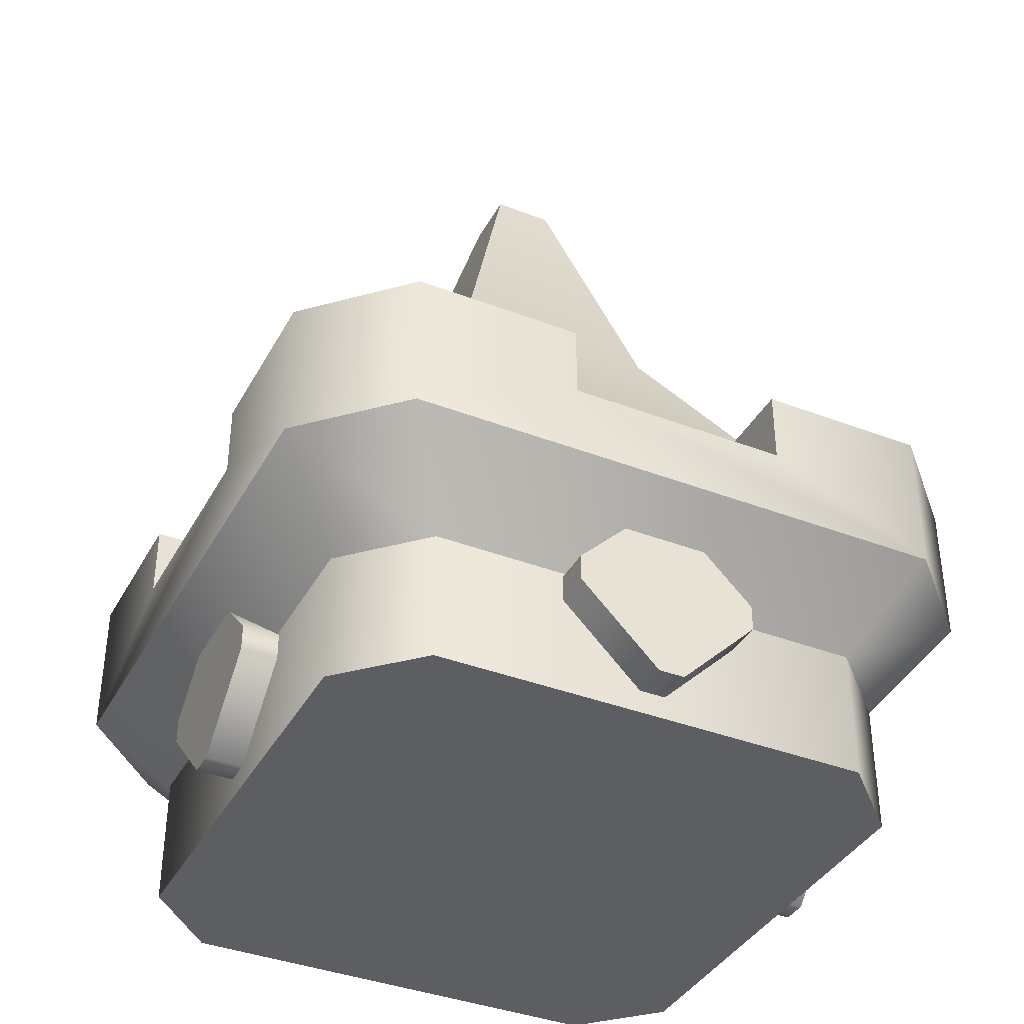
<metadata>
{"format":"obj","ext":"obj","renderer":"f3d","projection":"perspective","resolution":1024,"background":"white","views":[{"elev":-38.4,"azim":-116.0,"up":"+Y"}]}
</metadata>
<code>
g tower-square-roof-c
v -0.5 0.5 0.375 1 1 1
v -0.5 0.3 0.375 1 1 1
v -0.5 0.5 0.15 1 1 1
v -0.5 0.4 0.15 1 1 1
v -0.5 0.4 -0.15 1 1 1
v -0.5 0.3 -0.375 1 1 1
v -0.5 0.5 -0.375 1 1 1
v -0.5 0.5 -0.15 1 1 1
v 0.375 0.5 -0.5 1 1 1
v 0.375 0.3 -0.5 1 1 1
v 0.5 0.5 -0.375 1 1 1
v 0.5 0.3 -0.375 1 1 1
v -0.375 0.3 0.5 1 1 1
v -0.375 0.5 0.5 1 1 1
v -0.375 0.3 -0.5 1 1 1
v -0.375 0.5 -0.5 1 1 1
v 0.5 0.5 0.15 1 1 1
v 0.5 0.4 0.15 1 1 1
v 0.5 0.5 0.375 1 1 1
v 0.5 0.3 0.375 1 1 1
v 0.5 0.4 -0.15 1 1 1
v 0.5 0.5 -0.15 1 1 1
v 0.375 0.5 0.5 1 1 1
v 0.375 0.3 0.5 1 1 1
v 0.4 0 0.3 1 1 1
v 0.4 0 -0.3 1 1 1
v 0.3 0 0.4 1 1 1
v 0.3 0 -0.4 1 1 1
v -0.3 0 0.4 1 1 1
v -0.3 0 -0.4 1 1 1
v -0.4 0 0.3 1 1 1
v -0.4 0 -0.3 1 1 1
v 0.4 0.18 -0.3 1 1 1
v 0.4 0.18 0.3 1 1 1
v -0.4 0.18 -0.3 1 1 1
v -0.4 0.18 0.3 1 1 1
v -0.3 0.18 -0.4 1 1 1
v 0.3 0.18 -0.4 1 1 1
v -0.3 0.18 0.4 1 1 1
v 0.3 0.18 0.4 1 1 1
v -0.15 0.5 -0.5 1 1 1
v -0.15 0.4 -0.5 1 1 1
v 0.15 0.4 -0.5 1 1 1
v 0.15 0.5 -0.5 1 1 1
v 0.15 0.5 0.5 1 1 1
v 0.15 0.4 0.5 1 1 1
v -0.15 0.4 0.5 1 1 1
v -0.15 0.5 0.5 1 1 1
v 0.15 0.5 -0.3 1 1 1
v 0.3 0.5 -0.3 1 1 1
v 0.3 0.5 -0.15 1 1 1
v -0.15 0.5 -0.3 1 1 1
v -0.3 0.5 -0.3 1 1 1
v -0.3 0.5 -0.15 1 1 1
v 0.3 0.5 0.15 1 1 1
v 0.3 0.5 0.3 1 1 1
v 0.15 0.5 0.3 1 1 1
v -0.3 0.5 0.15 1 1 1
v -0.3 0.5 0.3 1 1 1
v -0.15 0.5 0.3 1 1 1
v -0.3 0.4 -0.15 1 1 1
v -0.3 0.4 0.15 1 1 1
v 0.15 0.4 -0.3 1 1 1
v -0.15 0.4 -0.3 1 1 1
v 0.15 0.4 0.3 1 1 1
v -0.15 0.4 0.3 1 1 1
v 0.3 0.4 -0.15 1 1 1
v 0.3 0.4 0.15 1 1 1
v -0.4 0.28 0.01768 1 1 1
v -0.4 0.1739 0.1237 1 1 1
v -0.45 0.28 0.01768 1 1 1
v -0.45 0.1739 0.1237 1 1 1
v -0.4 0.1739 -0.1237 1 1 1
v -0.4 0.28 -0.01768 1 1 1
v -0.45 0.1739 -0.1237 1 1 1
v -0.45 0.28 -0.01768 1 1 1
v -0.45 0.03251 -0.01768 1 1 1
v -0.4 0.03251 -0.01768 1 1 1
v -0.45 0.1386 -0.1237 1 1 1
v -0.4 0.1386 -0.1237 1 1 1
v -0.4 0.1386 0.1237 1 1 1
v -0.4 0.03251 0.01768 1 1 1
v -0.45 0.1386 0.1237 1 1 1
v -0.45 0.03251 0.01768 1 1 1
v 0.45 0.28 0.01768 1 1 1
v 0.45 0.1739 0.1237 1 1 1
v 0.4 0.28 0.01768 1 1 1
v 0.4 0.1739 0.1237 1 1 1
v 0.45 0.1739 -0.1237 1 1 1
v 0.45 0.28 -0.01768 1 1 1
v 0.4 0.1739 -0.1237 1 1 1
v 0.4 0.28 -0.01768 1 1 1
v 0.4 0.03251 -0.01768 1 1 1
v 0.45 0.03251 -0.01768 1 1 1
v 0.4 0.1386 -0.1237 1 1 1
v 0.45 0.1386 -0.1237 1 1 1
v 0.45 0.1386 0.1237 1 1 1
v 0.45 0.03251 0.01768 1 1 1
v 0.4 0.1386 0.1237 1 1 1
v 0.4 0.03251 0.01768 1 1 1
v -0.01768 0.28 0.45 1 1 1
v -0.1237 0.1739 0.45 1 1 1
v -0.01768 0.28 0.4 1 1 1
v -0.1237 0.1739 0.4 1 1 1
v 0.1237 0.1739 0.45 1 1 1
v 0.01768 0.28 0.45 1 1 1
v 0.1237 0.1739 0.4 1 1 1
v 0.01768 0.28 0.4 1 1 1
v 0.01768 0.03251 0.4 1 1 1
v 0.01768 0.03251 0.45 1 1 1
v 0.1237 0.1386 0.4 1 1 1
v 0.1237 0.1386 0.45 1 1 1
v -0.1237 0.1386 0.45 1 1 1
v -0.01768 0.03251 0.45 1 1 1
v -0.1237 0.1386 0.4 1 1 1
v -0.01768 0.03251 0.4 1 1 1
v -0.01768 0.28 -0.4 1 1 1
v -0.1237 0.1739 -0.4 1 1 1
v -0.01768 0.28 -0.45 1 1 1
v -0.1237 0.1739 -0.45 1 1 1
v 0.1237 0.1739 -0.4 1 1 1
v 0.01768 0.28 -0.4 1 1 1
v 0.1237 0.1739 -0.45 1 1 1
v 0.01768 0.28 -0.45 1 1 1
v 0.01768 0.03251 -0.45 1 1 1
v 0.01768 0.03251 -0.4 1 1 1
v 0.1237 0.1386 -0.45 1 1 1
v 0.1237 0.1386 -0.4 1 1 1
v -0.1237 0.1386 -0.4 1 1 1
v -0.01768 0.03251 -0.4 1 1 1
v -0.1237 0.1386 -0.45 1 1 1
v -0.01768 0.03251 -0.45 1 1 1
v 0.2064 0.54 -0.2064 1 1 1
v 0.2064 0.54 0.2064 1 1 1
v -0.2064 0.54 -0.2064 1 1 1
v -0.2064 0.54 0.2064 1 1 1
v -0.2064 0.3 -0.2064 1 1 1
v 0.2064 0.3 -0.2064 1 1 1
v -0.2064 0.3 0.2064 1 1 1
v 0.2064 0.3 0.2064 1 1 1
v -0.258 0.64 -0.258 1 1 1
v 0.258 0.64 -0.258 1 1 1
v -0.258 0.64 0.258 1 1 1
v 0.258 0.64 0.258 1 1 1
v 0.04128 1.215 -0.04128 1 1 1
v 0.04128 1.215 0.04128 1 1 1
v -0.04128 1.215 -0.04128 1 1 1
v -0.04128 1.215 0.04128 1 1 1
v 0.1471 0.84 0.1471 1 1 1
v -0.1471 0.84 0.1471 1 1 1
v -0.1471 0.84 -0.1471 1 1 1
v 0.1471 0.84 -0.1471 1 1 1
v 0.3 0.3 -0.3 1 1 1
v 0.3 0.3 0.3 1 1 1
v -0.3 0.3 -0.3 1 1 1
v -0.3 0.3 0.3 1 1 1
v -0.2341 0.3 -0.2341 1 1 1
v 0.2341 0.3 -0.2341 1 1 1
v -0.2341 0.3936 -0.2341 1 1 1
v 0.2341 0.3936 -0.2341 1 1 1
v 0.2341 0.3936 0.2341 1 1 1
v -0.2341 0.3936 0.2341 1 1 1
v -0.2341 0.3 0.2341 1 1 1
v 0.2341 0.3 0.2341 1 1 1
f 3 2 1
f 4 2 3
f 5 2 4
f 5 6 2
f 6 5 7
f 8 7 5
f 1 2 3
f 3 2 4
f 4 2 5
f 2 6 5
f 7 5 6
f 5 7 8
f 11 10 9
f 10 11 12
f 9 10 11
f 12 11 10
f 13 1 2
f 1 13 14
f 2 1 13
f 14 13 1
f 6 16 15
f 16 6 7
f 15 16 6
f 7 6 16
f 19 18 17
f 20 18 19
f 20 21 18
f 12 21 20
f 12 22 21
f 22 12 11
f 17 18 19
f 19 18 20
f 18 21 20
f 20 21 12
f 21 22 12
f 11 12 22
f 23 20 19
f 20 23 24
f 19 20 23
f 24 23 20
f 27 26 25
f 26 27 28
f 28 27 29
f 28 29 30
f 30 29 31
f 30 31 32
f 25 26 27
f 28 27 26
f 29 27 28
f 30 29 28
f 31 29 30
f 32 31 30
f 34 26 33
f 26 34 25
f 33 26 34
f 25 34 26
f 31 35 32
f 35 31 36
f 32 35 31
f 36 31 35
f 37 28 30
f 28 37 38
f 30 28 37
f 38 37 28
f 32 37 30
f 37 32 35
f 30 37 32
f 35 32 37
f 29 36 31
f 36 29 39
f 31 36 29
f 39 29 36
f 33 28 38
f 28 33 26
f 38 28 33
f 26 33 28
f 40 25 34
f 25 40 27
f 34 25 40
f 27 40 25
f 40 29 27
f 29 40 39
f 27 29 40
f 39 40 29
f 42 16 41
f 42 15 16
f 15 42 10
f 43 10 42
f 10 43 9
f 9 43 44
f 41 16 42
f 16 15 42
f 10 42 15
f 42 10 43
f 9 43 10
f 44 43 9
f 46 23 45
f 46 24 23
f 24 46 13
f 47 13 46
f 13 47 14
f 14 47 48
f 45 23 46
f 23 24 46
f 13 46 24
f 46 13 47
f 14 47 13
f 48 47 14
f 50 44 49
f 44 50 9
f 51 9 50
f 22 9 51
f 9 22 11
f 49 44 50
f 9 50 44
f 50 9 51
f 51 9 22
f 11 22 9
f 16 52 41
f 52 16 53
f 53 16 54
f 54 16 8
f 8 16 7
f 41 52 16
f 53 16 52
f 54 16 53
f 8 16 54
f 7 16 8
f 55 19 17
f 19 55 23
f 23 55 56
f 23 56 45
f 45 56 57
f 17 19 55
f 23 55 19
f 56 55 23
f 45 56 23
f 57 56 45
f 3 59 58
f 59 3 14
f 14 3 1
f 48 59 14
f 59 48 60
f 58 59 3
f 14 3 59
f 1 3 14
f 14 59 48
f 60 48 59
f 5 62 61
f 62 5 4
f 61 62 5
f 4 5 62
f 54 5 61
f 5 54 8
f 61 5 54
f 8 54 5
f 3 62 4
f 62 3 58
f 4 62 3
f 58 3 62
f 42 63 43
f 63 42 64
f 43 63 42
f 64 42 63
f 52 42 41
f 42 52 64
f 41 42 52
f 64 52 42
f 63 44 43
f 44 63 49
f 43 44 63
f 49 63 44
f 66 46 65
f 46 66 47
f 65 46 66
f 47 66 46
f 48 66 60
f 66 48 47
f 60 66 48
f 47 48 66
f 46 57 65
f 57 46 45
f 65 57 46
f 45 46 57
f 67 18 21
f 18 67 68
f 21 18 67
f 68 67 18
f 55 18 68
f 18 55 17
f 68 18 55
f 17 55 18
f 22 67 21
f 67 22 51
f 21 67 22
f 51 22 67
f 71 70 69
f 70 71 72
f 69 70 71
f 72 71 70
f 75 74 73
f 74 75 76
f 73 74 75
f 76 75 74
f 79 78 77
f 78 79 80
f 77 78 79
f 80 79 78
f 83 82 81
f 82 83 84
f 81 82 83
f 84 83 82
f 84 78 82
f 78 84 77
f 82 78 84
f 77 84 78
f 76 69 74
f 69 76 71
f 74 69 76
f 71 76 69
f 75 80 79
f 80 75 73
f 79 80 75
f 73 75 80
f 70 83 81
f 83 70 72
f 81 83 70
f 72 70 83
f 74 80 73
f 80 74 78
f 78 74 69
f 78 69 82
f 82 69 70
f 82 70 81
f 73 80 74
f 78 74 80
f 69 74 78
f 82 69 78
f 70 69 82
f 81 70 82
f 77 75 79
f 75 77 76
f 76 77 71
f 71 77 84
f 71 84 72
f 72 84 83
f 79 75 77
f 76 77 75
f 71 77 76
f 84 77 71
f 72 84 71
f 83 84 72
f 87 86 85
f 86 87 88
f 85 86 87
f 88 87 86
f 91 90 89
f 90 91 92
f 89 90 91
f 92 91 90
f 95 94 93
f 94 95 96
f 93 94 95
f 96 95 94
f 99 98 97
f 98 99 100
f 97 98 99
f 100 99 98
f 100 94 98
f 94 100 93
f 98 94 100
f 93 100 94
f 92 85 90
f 85 92 87
f 90 85 92
f 87 92 85
f 91 96 95
f 96 91 89
f 95 96 91
f 89 91 96
f 86 99 97
f 99 86 88
f 97 99 86
f 88 86 99
f 90 96 89
f 96 90 94
f 94 90 85
f 94 85 98
f 98 85 86
f 98 86 97
f 89 96 90
f 94 90 96
f 85 90 94
f 98 85 94
f 86 85 98
f 97 86 98
f 93 91 95
f 91 93 92
f 92 93 87
f 87 93 100
f 87 100 88
f 88 100 99
f 95 91 93
f 92 93 91
f 87 93 92
f 100 93 87
f 88 100 87
f 99 100 88
f 103 102 101
f 102 103 104
f 101 102 103
f 104 103 102
f 107 106 105
f 106 107 108
f 105 106 107
f 108 107 106
f 111 110 109
f 110 111 112
f 109 110 111
f 112 111 110
f 115 114 113
f 114 115 116
f 113 114 115
f 116 115 114
f 116 110 114
f 110 116 109
f 114 110 116
f 109 116 110
f 108 101 106
f 101 108 103
f 106 101 108
f 103 108 101
f 107 112 111
f 112 107 105
f 111 112 107
f 105 107 112
f 102 115 113
f 115 102 104
f 113 115 102
f 104 102 115
f 106 112 105
f 112 106 110
f 110 106 101
f 110 101 114
f 114 101 102
f 114 102 113
f 105 112 106
f 110 106 112
f 101 106 110
f 114 101 110
f 102 101 114
f 113 102 114
f 109 107 111
f 107 109 108
f 108 109 103
f 103 109 116
f 103 116 104
f 104 116 115
f 111 107 109
f 108 109 107
f 103 109 108
f 116 109 103
f 104 116 103
f 115 116 104
f 119 118 117
f 118 119 120
f 117 118 119
f 120 119 118
f 123 122 121
f 122 123 124
f 121 122 123
f 124 123 122
f 127 126 125
f 126 127 128
f 125 126 127
f 128 127 126
f 131 130 129
f 130 131 132
f 129 130 131
f 132 131 130
f 132 126 130
f 126 132 125
f 130 126 132
f 125 132 126
f 124 117 122
f 117 124 119
f 122 117 124
f 119 124 117
f 123 128 127
f 128 123 121
f 127 128 123
f 121 123 128
f 118 131 129
f 131 118 120
f 129 131 118
f 120 118 131
f 122 128 121
f 128 122 126
f 126 122 117
f 126 117 130
f 130 117 118
f 130 118 129
f 121 128 122
f 126 122 128
f 117 122 126
f 130 117 126
f 118 117 130
f 129 118 130
f 125 123 127
f 123 125 124
f 124 125 119
f 119 125 132
f 119 132 120
f 120 132 131
f 127 123 125
f 124 125 123
f 119 125 124
f 132 125 119
f 120 132 119
f 131 132 120
f 135 134 133
f 134 135 136
f 133 134 135
f 136 135 134
f 135 138 137
f 138 135 133
f 137 138 135
f 133 135 138
f 139 135 137
f 135 139 136
f 137 135 139
f 136 139 135
f 134 138 133
f 138 134 140
f 133 138 134
f 140 134 138
f 134 139 140
f 139 134 136
f 140 139 134
f 136 134 139
f 141 133 135
f 133 141 142
f 135 133 141
f 142 141 133
f 135 143 141
f 143 135 136
f 141 143 135
f 136 135 143
f 144 133 142
f 133 144 134
f 142 133 144
f 134 144 133
f 144 136 134
f 136 144 143
f 134 136 144
f 143 144 136
f 33 10 12
f 10 33 38
f 12 10 33
f 38 33 10
f 35 15 37
f 15 35 6
f 37 15 35
f 6 35 15
f 13 36 39
f 36 13 2
f 39 36 13
f 2 13 36
f 24 34 20
f 34 24 40
f 20 34 24
f 40 24 34
f 24 39 40
f 39 24 13
f 40 39 24
f 13 24 39
f 35 2 6
f 2 35 36
f 6 2 35
f 36 35 2
f 20 33 12
f 33 20 34
f 12 33 20
f 34 20 33
f 15 38 37
f 38 15 10
f 37 38 15
f 10 15 38
f 147 146 145
f 146 147 148
f 145 146 147
f 148 147 146
f 146 150 149
f 150 146 148
f 149 150 146
f 148 146 150
f 147 152 151
f 152 147 145
f 151 152 147
f 145 147 152
f 145 149 152
f 149 145 146
f 152 149 145
f 146 145 149
f 150 147 151
f 147 150 148
f 151 147 150
f 148 150 147
f 143 151 141
f 151 143 150
f 141 151 143
f 150 143 151
f 152 144 142
f 144 152 149
f 142 144 152
f 149 152 144
f 149 143 144
f 143 149 150
f 144 143 149
f 150 149 143
f 151 142 141
f 142 151 152
f 141 142 151
f 152 151 142
f 155 154 153
f 154 155 156
f 153 154 155
f 156 155 154
f 63 50 49
f 63 153 50
f 153 63 155
f 64 155 63
f 155 64 53
f 53 64 52
f 49 50 63
f 50 153 63
f 155 63 153
f 63 155 64
f 53 64 155
f 52 64 53
f 59 62 58
f 156 62 59
f 156 61 62
f 155 61 156
f 155 54 61
f 54 155 53
f 58 62 59
f 59 62 156
f 62 61 156
f 156 61 155
f 61 54 155
f 53 155 54
f 66 59 60
f 66 156 59
f 156 66 154
f 65 154 66
f 154 65 56
f 56 65 57
f 60 59 66
f 59 156 66
f 154 66 156
f 66 154 65
f 56 65 154
f 57 65 56
f 55 154 56
f 68 154 55
f 67 154 68
f 67 153 154
f 153 67 50
f 51 50 67
f 56 154 55
f 55 154 68
f 68 154 67
f 154 153 67
f 50 67 153
f 67 50 51
f 159 158 157
f 158 159 160
f 157 158 159
f 160 159 158
f 159 161 160
f 161 159 162
f 160 161 159
f 162 159 161
f 163 159 157
f 159 163 162
f 157 159 163
f 162 163 159
f 161 158 160
f 158 161 164
f 160 158 161
f 164 161 158
f 161 163 164
f 163 161 162
f 164 163 161
f 162 161 163
g tower-square-roof-c
f 3 2 1
f 4 2 3
f 5 2 4
f 5 6 2
f 6 5 7
f 8 7 5
f 1 2 3
f 3 2 4
f 4 2 5
f 2 6 5
f 7 5 6
f 5 7 8
f 11 10 9
f 10 11 12
f 9 10 11
f 12 11 10
f 13 1 2
f 1 13 14
f 2 1 13
f 14 13 1
f 6 16 15
f 16 6 7
f 15 16 6
f 7 6 16
f 19 18 17
f 20 18 19
f 20 21 18
f 12 21 20
f 12 22 21
f 22 12 11
f 17 18 19
f 19 18 20
f 18 21 20
f 20 21 12
f 21 22 12
f 11 12 22
f 23 20 19
f 20 23 24
f 19 20 23
f 24 23 20
f 27 26 25
f 26 27 28
f 28 27 29
f 28 29 30
f 30 29 31
f 30 31 32
f 25 26 27
f 28 27 26
f 29 27 28
f 30 29 28
f 31 29 30
f 32 31 30
f 34 26 33
f 26 34 25
f 33 26 34
f 25 34 26
f 31 35 32
f 35 31 36
f 32 35 31
f 36 31 35
f 37 28 30
f 28 37 38
f 30 28 37
f 38 37 28
f 32 37 30
f 37 32 35
f 30 37 32
f 35 32 37
f 29 36 31
f 36 29 39
f 31 36 29
f 39 29 36
f 33 28 38
f 28 33 26
f 38 28 33
f 26 33 28
f 40 25 34
f 25 40 27
f 34 25 40
f 27 40 25
f 40 29 27
f 29 40 39
f 27 29 40
f 39 40 29
f 42 16 41
f 42 15 16
f 15 42 10
f 43 10 42
f 10 43 9
f 9 43 44
f 41 16 42
f 16 15 42
f 10 42 15
f 42 10 43
f 9 43 10
f 44 43 9
f 46 23 45
f 46 24 23
f 24 46 13
f 47 13 46
f 13 47 14
f 14 47 48
f 45 23 46
f 23 24 46
f 13 46 24
f 46 13 47
f 14 47 13
f 48 47 14
f 50 44 49
f 44 50 9
f 51 9 50
f 22 9 51
f 9 22 11
f 49 44 50
f 9 50 44
f 50 9 51
f 51 9 22
f 11 22 9
f 16 52 41
f 52 16 53
f 53 16 54
f 54 16 8
f 8 16 7
f 41 52 16
f 53 16 52
f 54 16 53
f 8 16 54
f 7 16 8
f 55 19 17
f 19 55 23
f 23 55 56
f 23 56 45
f 45 56 57
f 17 19 55
f 23 55 19
f 56 55 23
f 45 56 23
f 57 56 45
f 3 59 58
f 59 3 14
f 14 3 1
f 48 59 14
f 59 48 60
f 58 59 3
f 14 3 59
f 1 3 14
f 14 59 48
f 60 48 59
f 5 62 61
f 62 5 4
f 61 62 5
f 4 5 62
f 54 5 61
f 5 54 8
f 61 5 54
f 8 54 5
f 3 62 4
f 62 3 58
f 4 62 3
f 58 3 62
f 42 63 43
f 63 42 64
f 43 63 42
f 64 42 63
f 52 42 41
f 42 52 64
f 41 42 52
f 64 52 42
f 63 44 43
f 44 63 49
f 43 44 63
f 49 63 44
f 66 46 65
f 46 66 47
f 65 46 66
f 47 66 46
f 48 66 60
f 66 48 47
f 60 66 48
f 47 48 66
f 46 57 65
f 57 46 45
f 65 57 46
f 45 46 57
f 67 18 21
f 18 67 68
f 21 18 67
f 68 67 18
f 55 18 68
f 18 55 17
f 68 18 55
f 17 55 18
f 22 67 21
f 67 22 51
f 21 67 22
f 51 22 67
f 71 70 69
f 70 71 72
f 69 70 71
f 72 71 70
f 75 74 73
f 74 75 76
f 73 74 75
f 76 75 74
f 79 78 77
f 78 79 80
f 77 78 79
f 80 79 78
f 83 82 81
f 82 83 84
f 81 82 83
f 84 83 82
f 84 78 82
f 78 84 77
f 82 78 84
f 77 84 78
f 76 69 74
f 69 76 71
f 74 69 76
f 71 76 69
f 75 80 79
f 80 75 73
f 79 80 75
f 73 75 80
f 70 83 81
f 83 70 72
f 81 83 70
f 72 70 83
f 74 80 73
f 80 74 78
f 78 74 69
f 78 69 82
f 82 69 70
f 82 70 81
f 73 80 74
f 78 74 80
f 69 74 78
f 82 69 78
f 70 69 82
f 81 70 82
f 77 75 79
f 75 77 76
f 76 77 71
f 71 77 84
f 71 84 72
f 72 84 83
f 79 75 77
f 76 77 75
f 71 77 76
f 84 77 71
f 72 84 71
f 83 84 72
f 87 86 85
f 86 87 88
f 85 86 87
f 88 87 86
f 91 90 89
f 90 91 92
f 89 90 91
f 92 91 90
f 95 94 93
f 94 95 96
f 93 94 95
f 96 95 94
f 99 98 97
f 98 99 100
f 97 98 99
f 100 99 98
f 100 94 98
f 94 100 93
f 98 94 100
f 93 100 94
f 92 85 90
f 85 92 87
f 90 85 92
f 87 92 85
f 91 96 95
f 96 91 89
f 95 96 91
f 89 91 96
f 86 99 97
f 99 86 88
f 97 99 86
f 88 86 99
f 90 96 89
f 96 90 94
f 94 90 85
f 94 85 98
f 98 85 86
f 98 86 97
f 89 96 90
f 94 90 96
f 85 90 94
f 98 85 94
f 86 85 98
f 97 86 98
f 93 91 95
f 91 93 92
f 92 93 87
f 87 93 100
f 87 100 88
f 88 100 99
f 95 91 93
f 92 93 91
f 87 93 92
f 100 93 87
f 88 100 87
f 99 100 88
f 103 102 101
f 102 103 104
f 101 102 103
f 104 103 102
f 107 106 105
f 106 107 108
f 105 106 107
f 108 107 106
f 111 110 109
f 110 111 112
f 109 110 111
f 112 111 110
f 115 114 113
f 114 115 116
f 113 114 115
f 116 115 114
f 116 110 114
f 110 116 109
f 114 110 116
f 109 116 110
f 108 101 106
f 101 108 103
f 106 101 108
f 103 108 101
f 107 112 111
f 112 107 105
f 111 112 107
f 105 107 112
f 102 115 113
f 115 102 104
f 113 115 102
f 104 102 115
f 106 112 105
f 112 106 110
f 110 106 101
f 110 101 114
f 114 101 102
f 114 102 113
f 105 112 106
f 110 106 112
f 101 106 110
f 114 101 110
f 102 101 114
f 113 102 114
f 109 107 111
f 107 109 108
f 108 109 103
f 103 109 116
f 103 116 104
f 104 116 115
f 111 107 109
f 108 109 107
f 103 109 108
f 116 109 103
f 104 116 103
f 115 116 104
f 119 118 117
f 118 119 120
f 117 118 119
f 120 119 118
f 123 122 121
f 122 123 124
f 121 122 123
f 124 123 122
f 127 126 125
f 126 127 128
f 125 126 127
f 128 127 126
f 131 130 129
f 130 131 132
f 129 130 131
f 132 131 130
f 132 126 130
f 126 132 125
f 130 126 132
f 125 132 126
f 124 117 122
f 117 124 119
f 122 117 124
f 119 124 117
f 123 128 127
f 128 123 121
f 127 128 123
f 121 123 128
f 118 131 129
f 131 118 120
f 129 131 118
f 120 118 131
f 122 128 121
f 128 122 126
f 126 122 117
f 126 117 130
f 130 117 118
f 130 118 129
f 121 128 122
f 126 122 128
f 117 122 126
f 130 117 126
f 118 117 130
f 129 118 130
f 125 123 127
f 123 125 124
f 124 125 119
f 119 125 132
f 119 132 120
f 120 132 131
f 127 123 125
f 124 125 123
f 119 125 124
f 132 125 119
f 120 132 119
f 131 132 120
f 135 134 133
f 134 135 136
f 133 134 135
f 136 135 134
f 135 138 137
f 138 135 133
f 137 138 135
f 133 135 138
f 139 135 137
f 135 139 136
f 137 135 139
f 136 139 135
f 134 138 133
f 138 134 140
f 133 138 134
f 140 134 138
f 134 139 140
f 139 134 136
f 140 139 134
f 136 134 139
f 141 133 135
f 133 141 142
f 135 133 141
f 142 141 133
f 135 143 141
f 143 135 136
f 141 143 135
f 136 135 143
f 144 133 142
f 133 144 134
f 142 133 144
f 134 144 133
f 144 136 134
f 136 144 143
f 134 136 144
f 143 144 136
f 33 10 12
f 10 33 38
f 12 10 33
f 38 33 10
f 35 15 37
f 15 35 6
f 37 15 35
f 6 35 15
f 13 36 39
f 36 13 2
f 39 36 13
f 2 13 36
f 24 34 20
f 34 24 40
f 20 34 24
f 40 24 34
f 24 39 40
f 39 24 13
f 40 39 24
f 13 24 39
f 35 2 6
f 2 35 36
f 6 2 35
f 36 35 2
f 20 33 12
f 33 20 34
f 12 33 20
f 34 20 33
f 15 38 37
f 38 15 10
f 37 38 15
f 10 15 38
f 147 146 145
f 146 147 148
f 145 146 147
f 148 147 146
f 146 150 149
f 150 146 148
f 149 150 146
f 148 146 150
f 147 152 151
f 152 147 145
f 151 152 147
f 145 147 152
f 145 149 152
f 149 145 146
f 152 149 145
f 146 145 149
f 150 147 151
f 147 150 148
f 151 147 150
f 148 150 147
f 143 151 141
f 151 143 150
f 141 151 143
f 150 143 151
f 152 144 142
f 144 152 149
f 142 144 152
f 149 152 144
f 149 143 144
f 143 149 150
f 144 143 149
f 150 149 143
f 151 142 141
f 142 151 152
f 141 142 151
f 152 151 142
f 155 154 153
f 154 155 156
f 153 154 155
f 156 155 154
f 63 50 49
f 63 153 50
f 153 63 155
f 64 155 63
f 155 64 53
f 53 64 52
f 49 50 63
f 50 153 63
f 155 63 153
f 63 155 64
f 53 64 155
f 52 64 53
f 59 62 58
f 156 62 59
f 156 61 62
f 155 61 156
f 155 54 61
f 54 155 53
f 58 62 59
f 59 62 156
f 62 61 156
f 156 61 155
f 61 54 155
f 53 155 54
f 66 59 60
f 66 156 59
f 156 66 154
f 65 154 66
f 154 65 56
f 56 65 57
f 60 59 66
f 59 156 66
f 154 66 156
f 66 154 65
f 56 65 154
f 57 65 56
f 55 154 56
f 68 154 55
f 67 154 68
f 67 153 154
f 153 67 50
f 51 50 67
f 56 154 55
f 55 154 68
f 68 154 67
f 154 153 67
f 50 67 153
f 67 50 51
f 159 158 157
f 158 159 160
f 157 158 159
f 160 159 158
f 159 161 160
f 161 159 162
f 160 161 159
f 162 159 161
f 163 159 157
f 159 163 162
f 157 159 163
f 162 163 159
f 161 158 160
f 158 161 164
f 160 158 161
f 164 161 158
f 161 163 164
f 163 161 162
f 164 163 161
f 162 161 163

</code>
